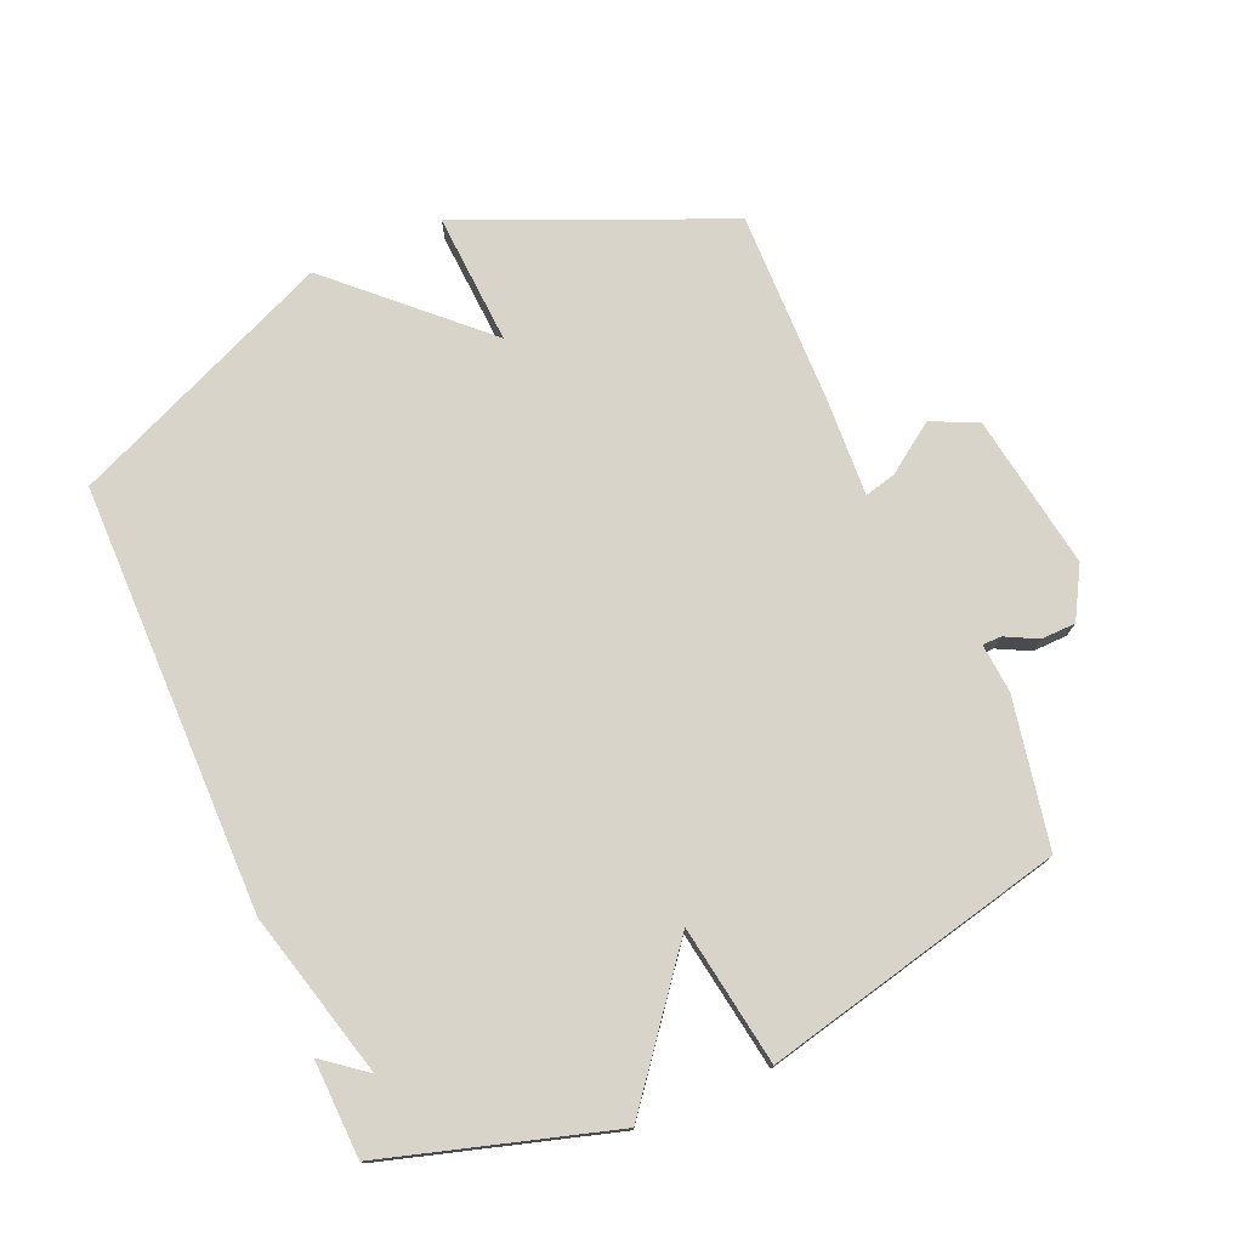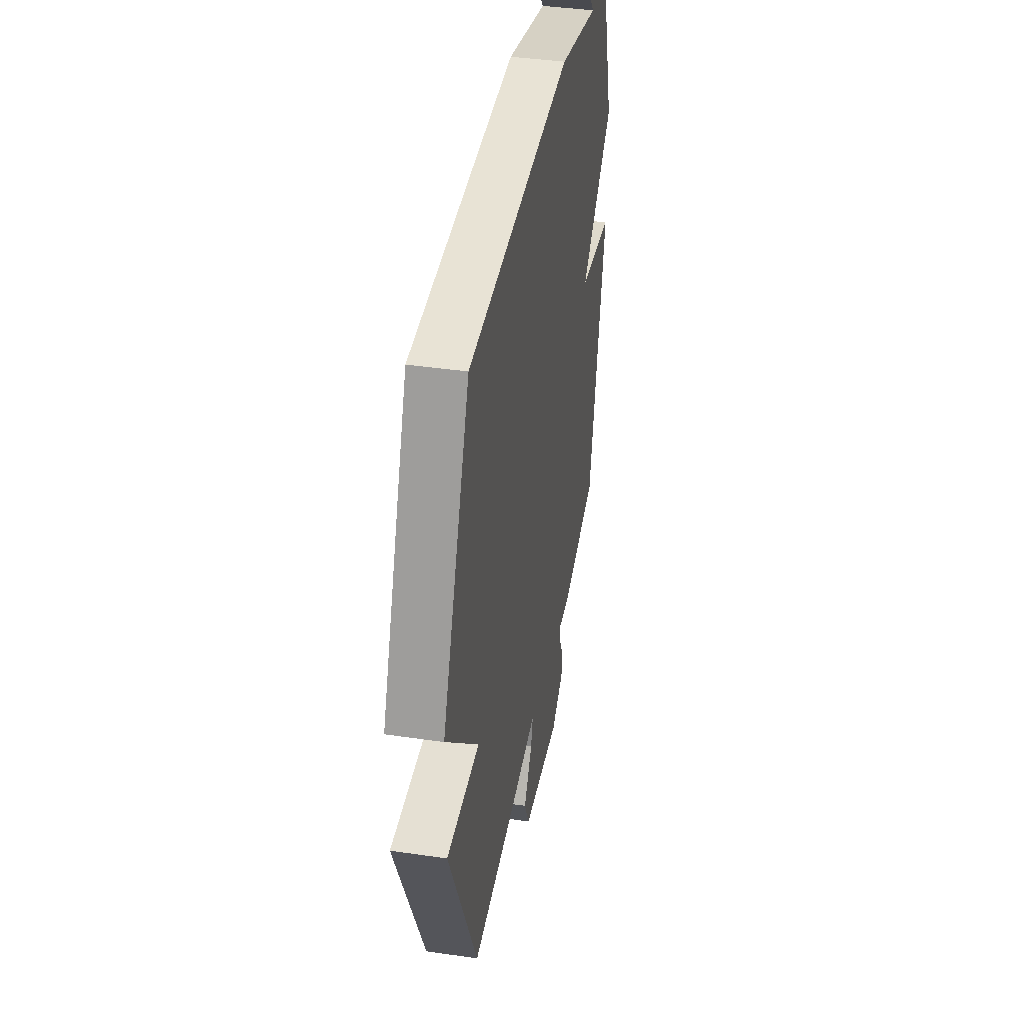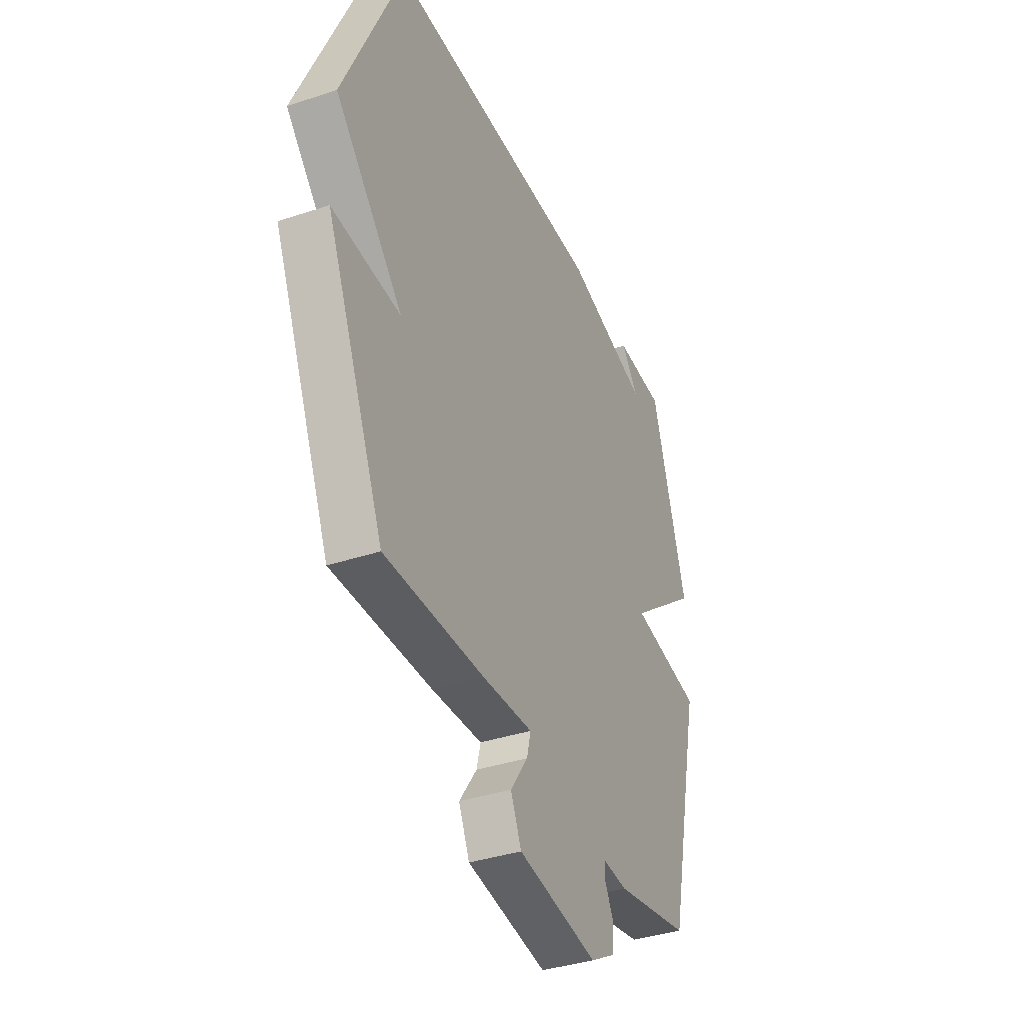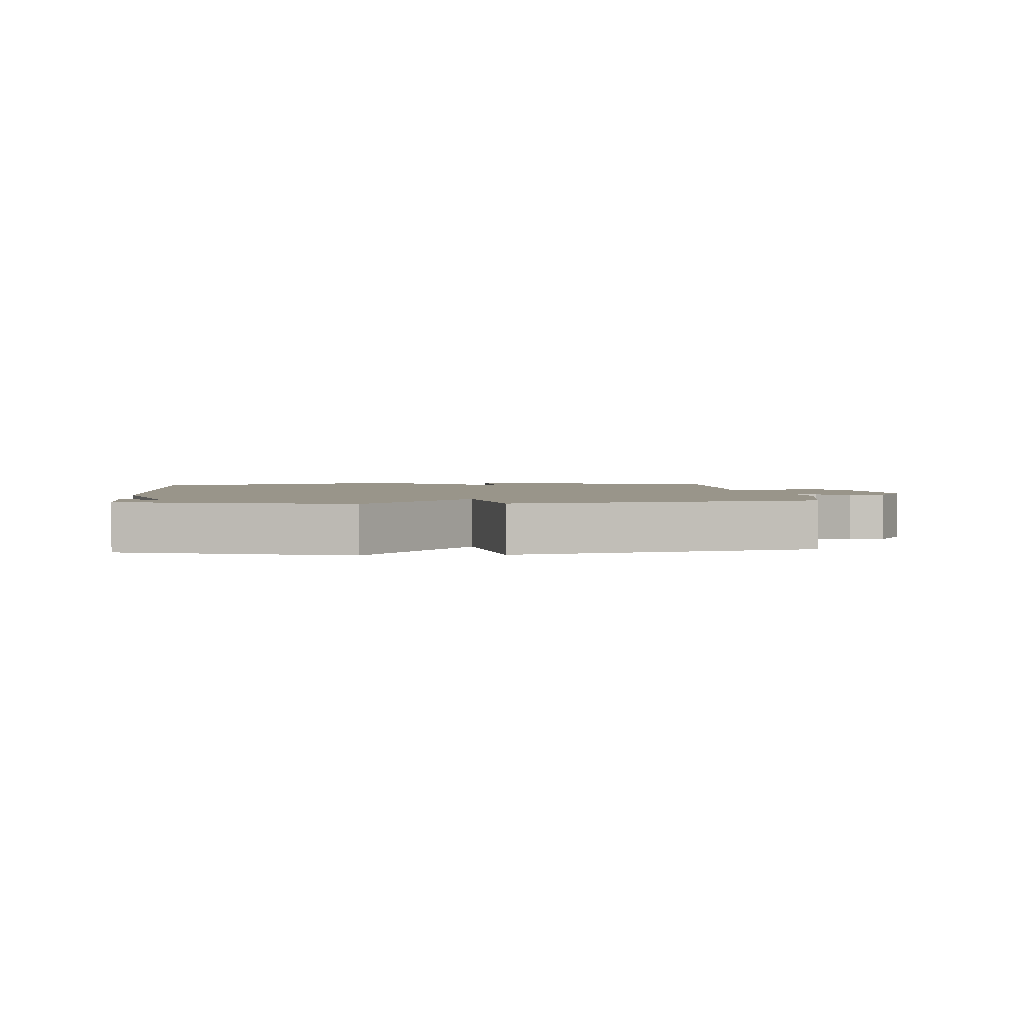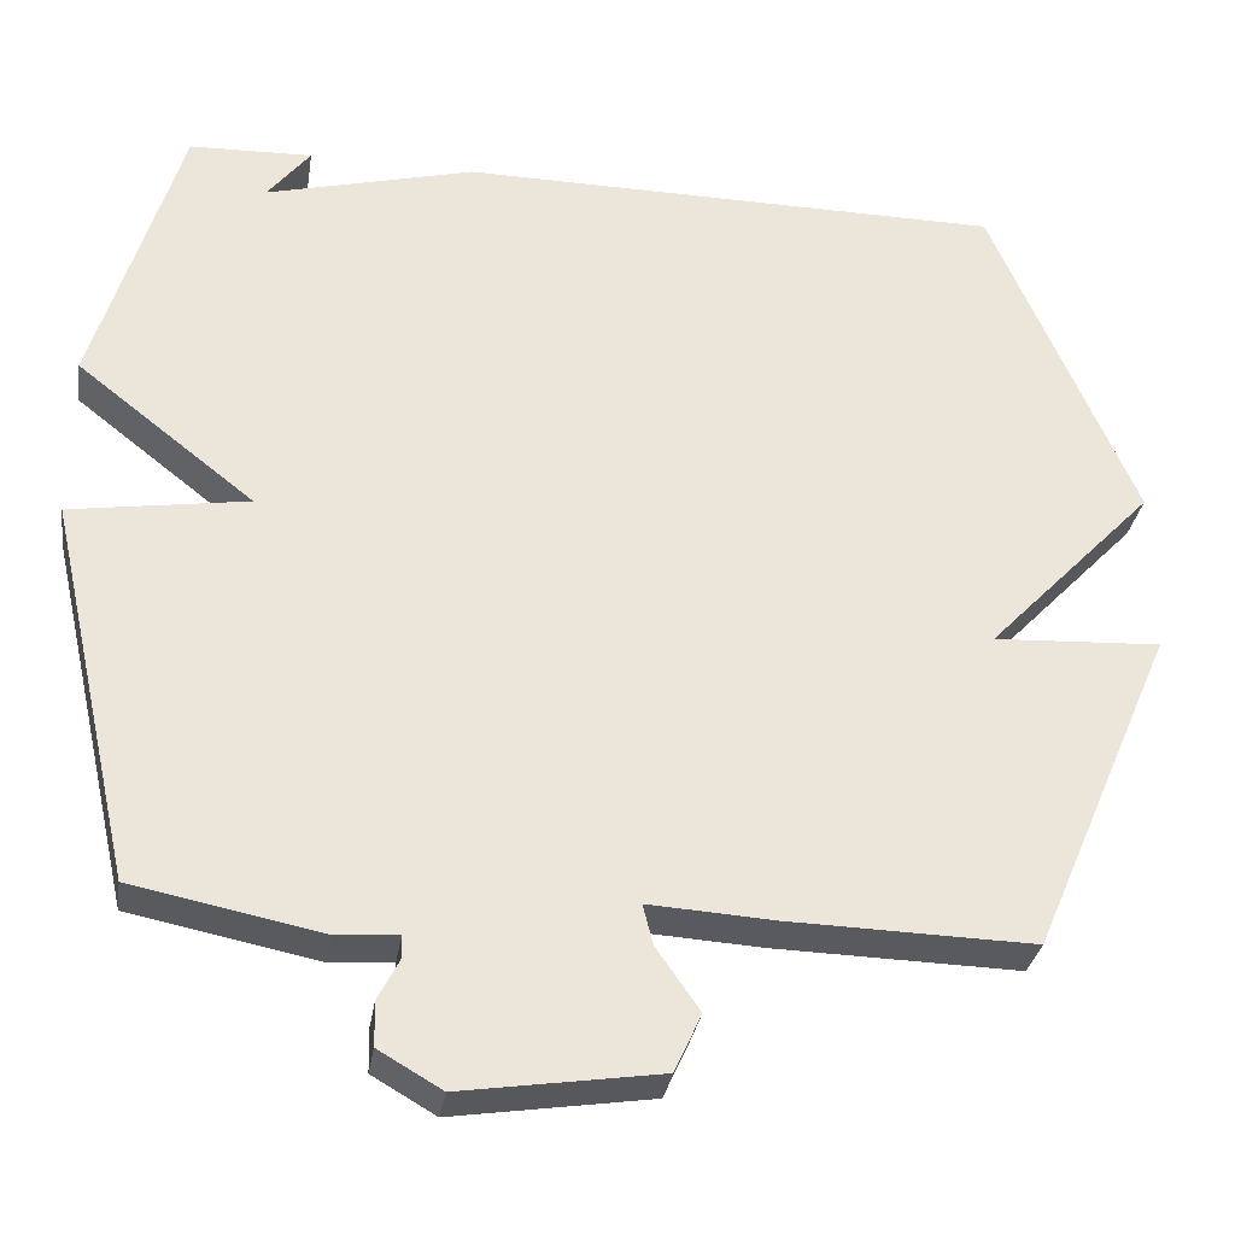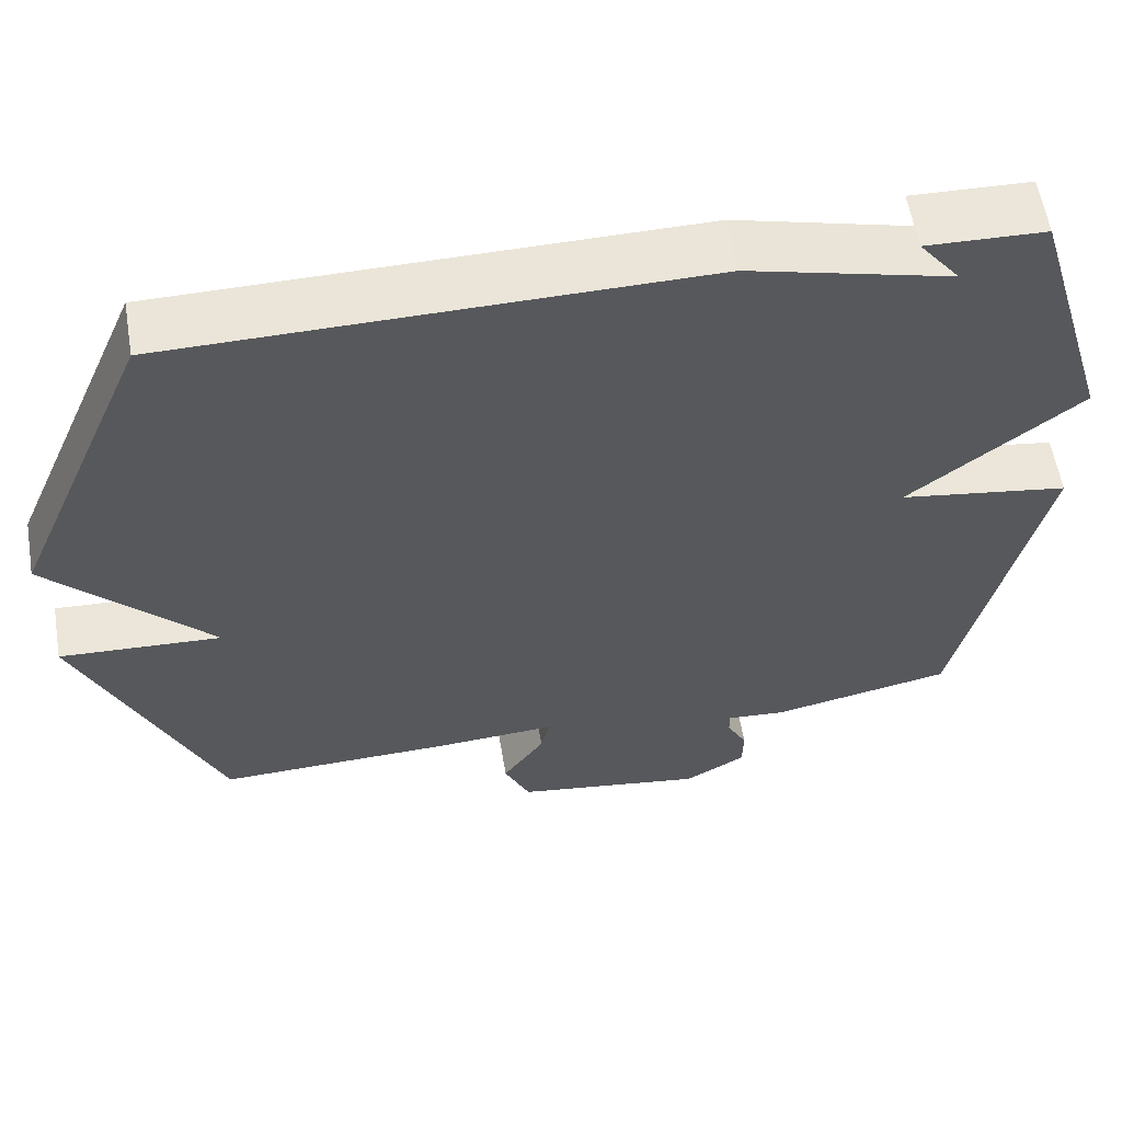
<metadata>
{"format":"obj","ext":"obj","renderer":"f3d","projection":"perspective","resolution":1024,"background":"white","views":[{"elev":75.6,"azim":66.4,"up":"+Y"},{"elev":40.9,"azim":-79.9,"up":"+Z"},{"elev":-37.5,"azim":-66.9,"up":"+Z"},{"elev":2.1,"azim":85.3,"up":"+Y"},{"elev":-31.4,"azim":171.1,"up":"+Z"},{"elev":58.9,"azim":-9.5,"up":"+Z"}]}
</metadata>
<code>
v -0.5 0.07 0.5
v 0.153 0.07 0.505
v 0.404 0.07 0.44
v 0.353 0.07 0.505
v 0.5 0.07 0.5
v 0.603 0.07 0.157
v 0.391 0.07 -0.01
v 0.603 0.07 -0.043
v 0.5 0.07 -0.5
v 0.275 0.07 -0.545
v 0.201 0.07 -0.539
v 0.201 0.07 -0.568
v 0.226 0.07 -0.616
v 0.225 0.07 -0.669
v 0.149 0.07 -0.713
v -0.088 0.07 -0.677
v -0.12 0.07 -0.607
v -0.068 0.07 -0.532
v -0.056 0.07 -0.484
v -0.206 0.07 -0.493
v -0.5 0.07 -0.5
v -0.672 0.07 -0.102
v -0.471 0.07 -0.113
v -0.672 0.07 0.098
v -0.5 0 0.5
v 0.153 0 0.505
v 0.404 0 0.44
v 0.353 0 0.505
v 0.5 0 0.5
v 0.603 0 0.157
v 0.391 0 -0.01
v 0.603 0 -0.043
v 0.5 0 -0.5
v 0.275 0 -0.545
v 0.201 0 -0.539
v 0.201 0 -0.568
v 0.226 0 -0.616
v 0.225 0 -0.669
v 0.149 0 -0.713
v -0.088 0 -0.677
v -0.12 0 -0.607
v -0.068 0 -0.532
v -0.056 0 -0.484
v -0.206 0 -0.493
v -0.5 0 -0.5
v -0.672 0 -0.102
v -0.471 0 -0.113
v -0.672 0 0.098
f 1 2 3
f 24 1 3
f 23 24 3
f 21 22 23
f 20 21 23
f 19 20 23
f 19 23 3
f 18 19 3
f 16 17 18
f 15 16 18
f 14 15 18
f 13 14 18
f 12 13 18
f 11 12 18
f 11 18 3
f 9 10 11
f 8 9 11
f 7 8 11
f 7 11 3
f 6 7 3
f 5 6 3
f 3 4 5
f 27 26 25
f 27 25 48
f 27 48 47
f 47 46 45
f 47 45 44
f 47 44 43
f 27 47 43
f 27 43 42
f 42 41 40
f 42 40 39
f 42 39 38
f 42 38 37
f 42 37 36
f 42 36 35
f 27 42 35
f 35 34 33
f 35 33 32
f 35 32 31
f 27 35 31
f 27 31 30
f 27 30 29
f 29 28 27
f 1 25 26 2
f 2 26 27 3
f 3 27 28 4
f 4 28 29 5
f 5 29 30 6
f 6 30 31 7
f 7 31 32 8
f 8 32 33 9
f 9 33 34 10
f 10 34 35 11
f 11 35 36 12
f 12 36 37 13
f 13 37 38 14
f 14 38 39 15
f 15 39 40 16
f 16 40 41 17
f 17 41 42 18
f 18 42 43 19
f 19 43 44 20
f 20 44 45 21
f 21 45 46 22
f 22 46 47 23
f 23 47 48 24
f 24 48 25 1

</code>
